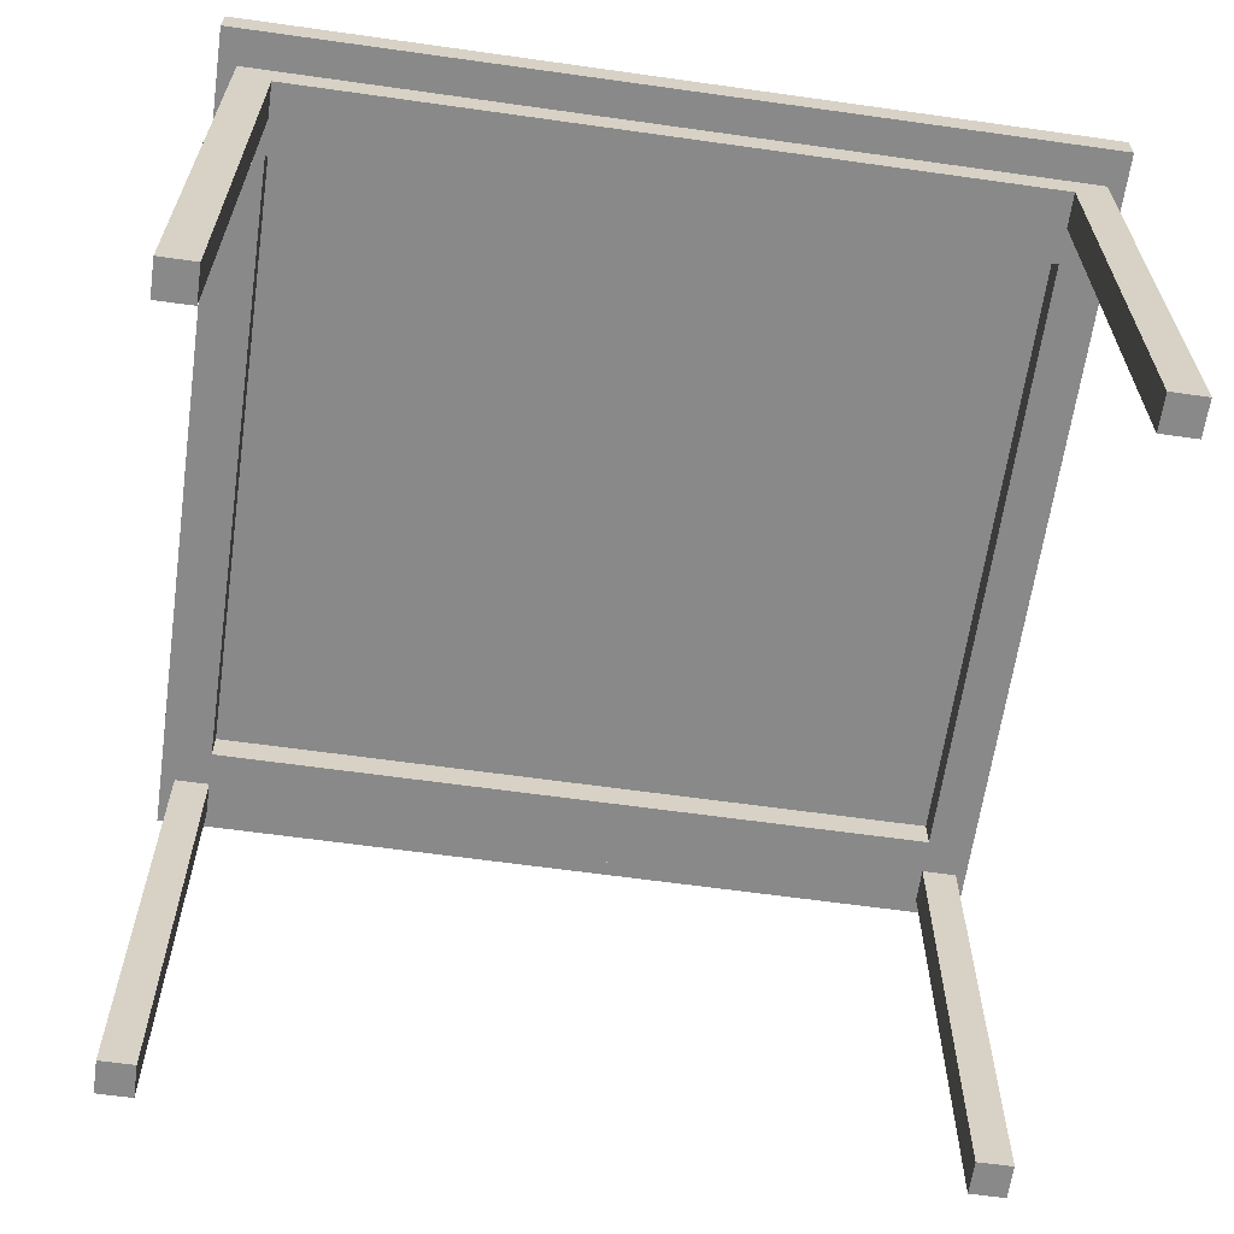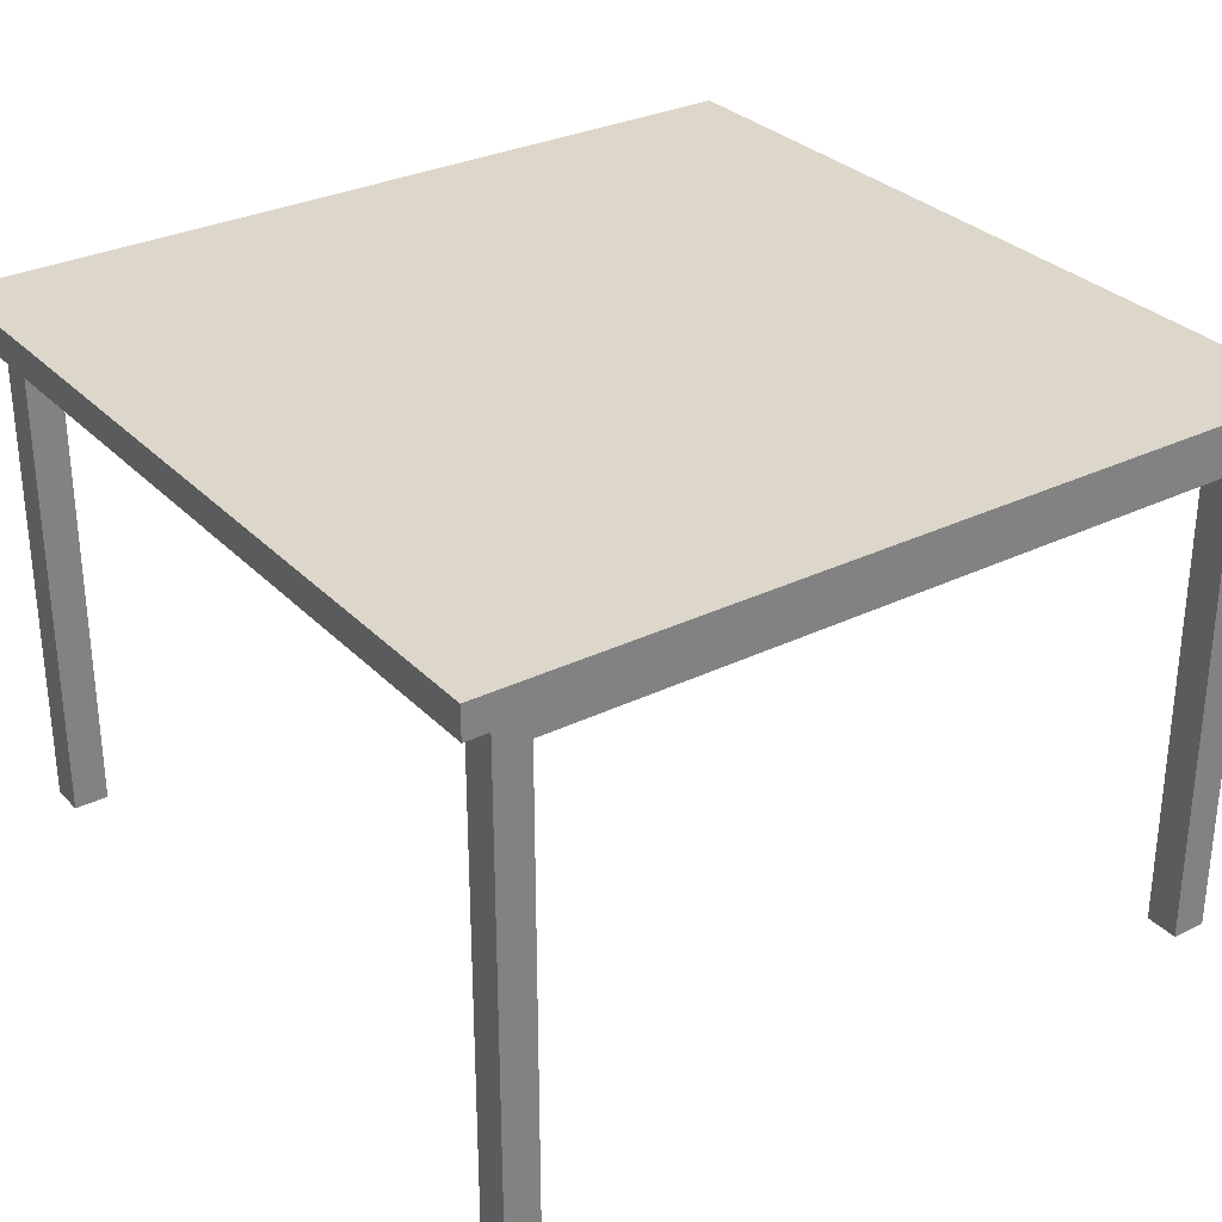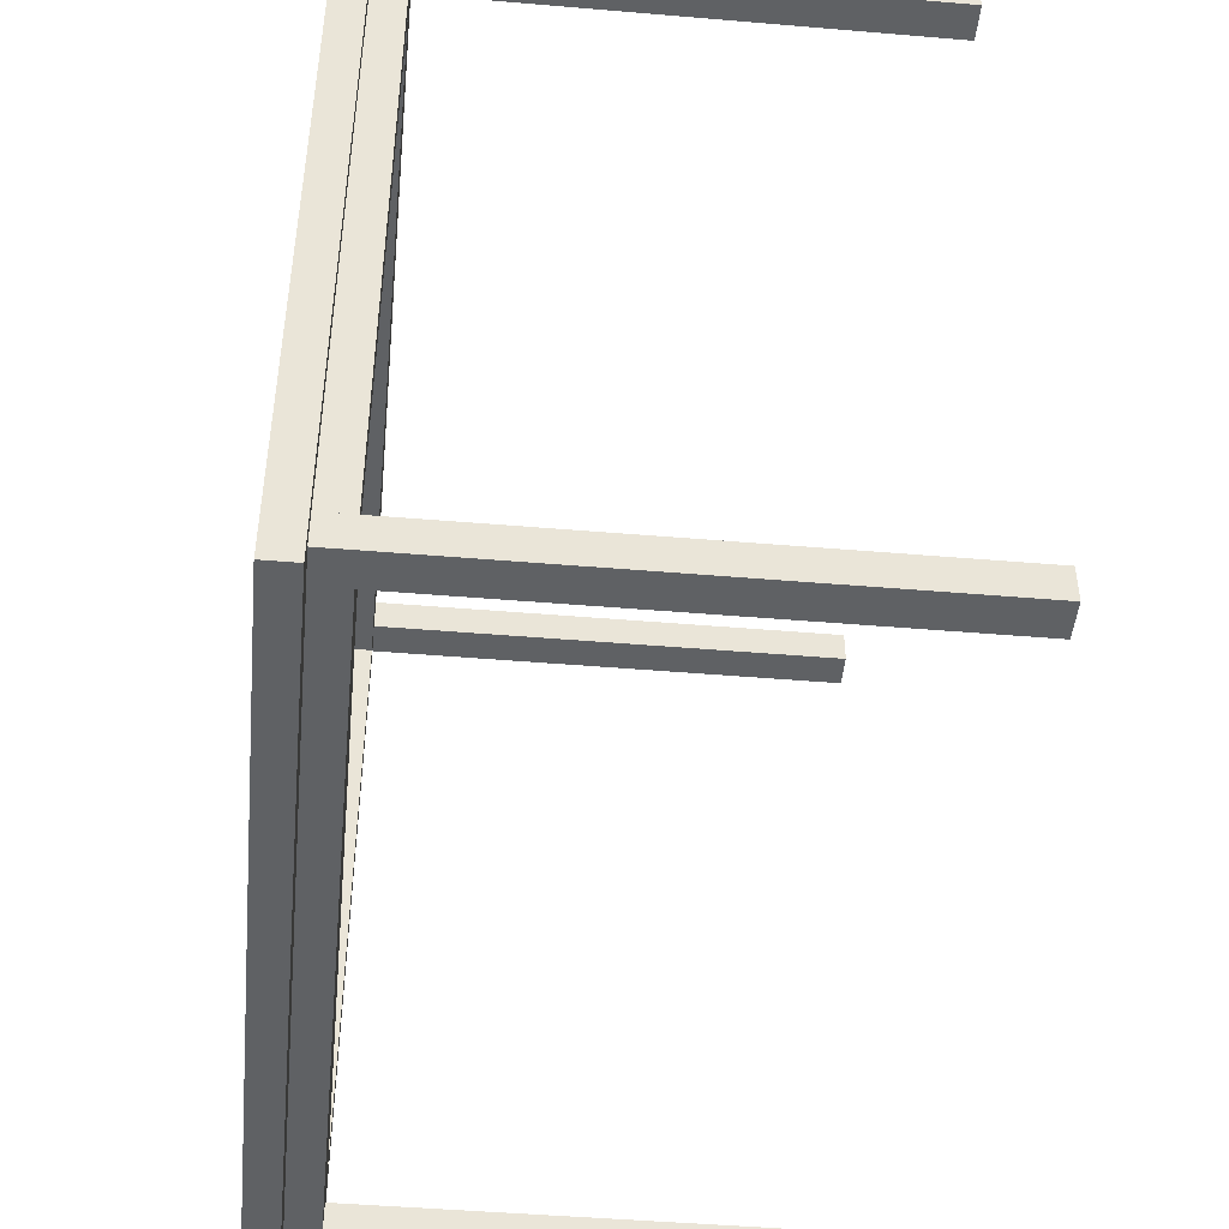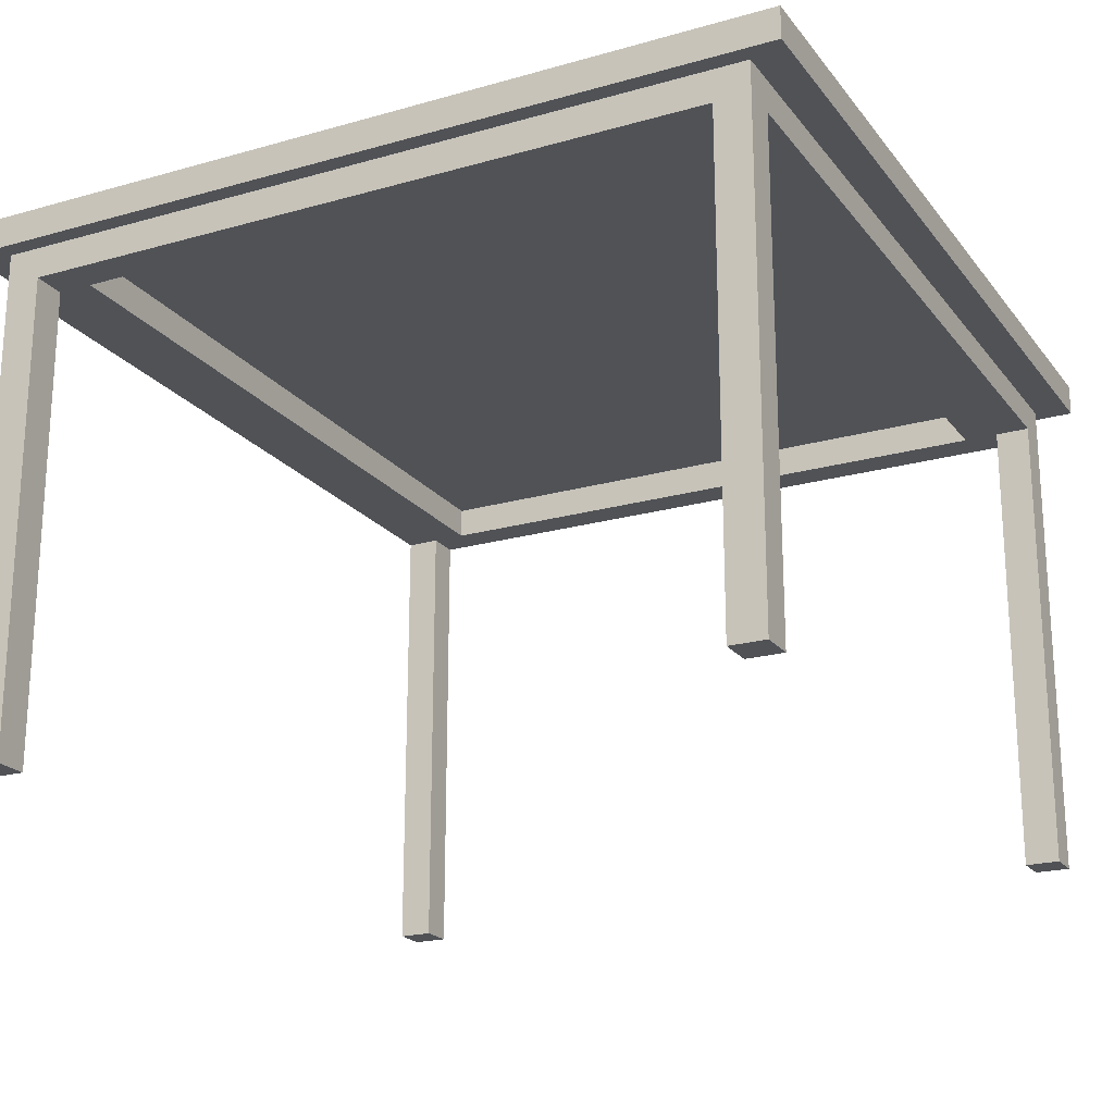
<metadata>
{"format":"obj","ext":"obj","renderer":"f3d","projection":"perspective","resolution":1024,"background":"white","views":[{"elev":-63.2,"azim":171.9,"up":"+Z"},{"elev":30.5,"azim":-125.1,"up":"+Z"},{"elev":-46.7,"azim":84.5,"up":"+Y"},{"elev":-21.0,"azim":-63.1,"up":"+Z"}]}
</metadata>
<code>
v 0.325 -0.325 0.4206
v 0.325 0.325 0.3959
v 0.325 0.325 0.4206
v 0.325 -0.325 0.3959
v 0.325 0.325 0.4206
v 0.325 0.325 0.3959
v 0.325 -0.325 0.4206
v 0.325 -0.325 0.3959
v 0.325 0.325 0.3959
v -0.325 0.325 0.4206
v 0.325 0.325 0.4206
v 0.325 0.325 0.4206
v -0.325 0.325 0.4206
v 0.325 0.325 0.3959
v -0.325 0.325 0.4206
v 0.325 -0.325 0.4206
v 0.325 0.325 0.4206
v 0.325 0.325 0.4206
v 0.325 -0.325 0.4206
v -0.325 0.325 0.4206
v 0.325 -0.325 0.4206
v -0.325 -0.325 0.3959
v 0.325 -0.325 0.3959
v 0.325 -0.325 0.3959
v -0.325 -0.325 0.3959
v 0.325 -0.325 0.4206
v -0.325 -0.325 0.3959
v 0.325 0.325 0.3959
v 0.325 -0.325 0.3959
v 0.325 -0.325 0.3959
v 0.325 0.325 0.3959
v -0.325 -0.325 0.3959
v -0.325 0.325 0.3959
v -0.325 0.325 0.3959
v -0.325 -0.325 0.4206
v -0.325 -0.325 0.4206
v -0.325 -0.325 0.4206
v -0.325 -0.325 0.4206
v -0.325 0.325 0.3959
v -0.325 0.325 0.3959
v -0.325 -0.325 0.3959
v -0.325 0.325 0.4206
v -0.325 0.325 0.3959
v -0.325 0.325 0.3959
v -0.325 0.325 0.4206
v -0.325 -0.325 0.3959
v -0.325 -0.325 0.4206
v -0.325 -0.325 0.4206
v 0.2844 0.2979 0.3959
v 0.3115 0.2708 0.3959
v 0.3115 0.2979 0.3959
v 0.2844 0.2708 0.3959
v 0.3115 0.2708 0.3959
v 0.3115 0.2979 0
v 0.3115 0.2979 0.3959
v 0.3115 0.2979 0.3959
v 0.2844 0.2979 0.3711
v 0.2844 0.2979 0.3959
v -0.2844 0.2979 0.3959
v 0.2844 0.2979 0.3959
v 0.2844 0.2708 0.3711
v 0.2844 0.2708 0.3959
v 0.3115 -0.2708 0.3959
v 0.2844 0.2708 0.3711
v 0.3115 0.2708 0.3959
v 0.2844 0.2708 0.3959
v 0.3115 0.2708 0
v 0.3115 0.2979 0
v 0.2844 0.2979 0.3711
v -0.2844 0.2979 0.3959
v 0.2844 0.2437 0.3959
v 0.2844 0.2437 0.3711
v 0.2844 -0.2708 0.3959
v 0.3115 -0.2708 0.3959
v 0.3115 0.2708 0.3711
v 0.3115 0.2708 0.3711
v 0.2844 0.2708 0
v 0.3115 0.2979 0
v 0.3115 0.2708 0
v 0.2844 0.2979 0
v 0.2844 0.2708 0
v 0.2844 0.2708 0.3711
v -0.2844 0.2437 0.3711
v 0.2844 0.2979 0.3711
v -0.2844 0.2979 0.3711
v -0.2844 0.2437 0.3959
v 0.2844 0.2437 0.3959
v 0.2844 -0.2437 0.3711
v 0.2844 0.2437 0.3711
v 0.3115 -0.2979 0.3959
v 0.3115 -0.2708 0.3711
v 0.2844 -0.2708 0.3959
v 0.3115 -0.2708 0.3959
v 0.3115 -0.2708 0.3711
v 0.2844 0.2708 0
v 0.3115 0.2708 0.3711
v 0.2844 -0.2708 0.3711
v 0.3115 0.2708 0
v 0.2844 0.2979 0
v 0.2844 0.2979 0
v -0.2844 0.2979 0.3711
v -0.3115 0.2979 0.3959
v -0.2844 0.2708 0.3959
v -0.2844 0.2979 0.3711
v -0.2844 0.2979 0.3959
v -0.2844 0.2708 0.3959
v -0.2844 0.2437 0.3711
v 0.2844 0.2437 0.3959
v -0.2844 0.2437 0.3959
v 0.2844 -0.2437 0.3959
v 0.2844 -0.2437 0.3711
v 0.2844 0.2437 0.3711
v 0.2844 -0.2979 0.3959
v 0.3115 -0.2979 0.3959
v 0.2844 -0.2708 0.3711
v 0.3115 -0.2708 0.3711
v -0.2844 0.2708 0.3711
v -0.2844 0.2979 0
v -0.3115 0.2979 0.3959
v -0.2844 0.2708 0.3711
v -0.3115 0.2708 0.3959
v -0.2844 0.2437 0.3959
v -0.2844 -0.2437 0.3959
v -0.2844 0.2437 0.3711
v 0.2844 -0.2437 0.3959
v -0.2844 -0.2437 0.3959
v 0.2844 -0.2708 0.3711
v 0.2844 -0.2708 0.3959
v -0.2844 -0.2979 0.3711
v 0.2844 -0.2979 0.3711
v 0.2844 -0.2979 0.3959
v 0.2844 -0.2979 0.3711
v 0.3115 -0.2979 0.3959
v 0.2844 -0.2979 0.3959
v 0.3115 -0.2708 0
v 0.3115 -0.2708 0
v -0.3115 -0.2708 0.3711
v -0.2844 0.2979 0
v -0.3115 0.2979 0
v -0.2844 0.2708 0.3959
v -0.3115 0.2708 0.3711
v -0.2844 0.2708 0.3711
v -0.3115 0.2708 0.3959
v -0.2844 -0.2437 0.3711
v 0.2844 -0.2437 0.3711
v -0.2844 -0.2437 0.3959
v 0.2844 -0.2437 0.3959
v 0.2844 -0.2979 0.3711
v -0.2844 -0.2437 0.3711
v -0.2844 -0.2979 0.3959
v -0.2844 -0.2979 0.3711
v 0.2844 -0.2979 0
v 0.3115 -0.2979 0
v 0.2844 -0.2708 0
v 0.2844 -0.2979 0
v -0.3115 0.2708 0.3711
v -0.2844 0.2708 0
v -0.2844 0.2979 0
v -0.3115 0.2708 0
v -0.3115 0.2979 0
v -0.3115 0.2708 0
v -0.3115 0.2979 0.3959
v -0.3115 0.2979 0
v -0.3115 0.2708 0.3959
v -0.3115 0.2708 0
v -0.2844 -0.2708 0.3959
v -0.3115 0.2708 0.3711
v -0.3115 -0.2708 0.3711
v -0.2844 -0.2437 0.3711
v -0.2844 -0.2708 0.3959
v -0.2844 -0.2708 0.3711
v -0.2844 -0.2979 0.3959
v 0.3115 -0.2979 0
v 0.2844 -0.2979 0
v 0.3115 -0.2708 0
v 0.3115 -0.2979 0
v 0.2844 -0.2708 0
v 0.2844 -0.2708 0
v -0.2844 0.2708 0
v -0.2844 0.2708 0
v -0.3115 -0.2708 0.3959
v -0.3115 -0.2708 0.3959
v -0.2844 -0.2708 0.3711
v -0.2844 -0.2979 0.3711
v -0.2844 -0.2708 0
v -0.2844 -0.2979 0.3959
v -0.3115 -0.2979 0.3959
v -0.2844 -0.2708 0
v -0.3115 -0.2708 0.3711
v -0.2844 -0.2708 0.3711
v -0.3115 -0.2708 0.3959
v -0.2844 -0.2708 0.3959
v -0.3115 -0.2979 0
v -0.2844 -0.2979 0
v -0.3115 -0.2979 0.3959
v -0.3115 -0.2979 0
v -0.3115 -0.2708 0
v -0.3115 -0.2708 0
v -0.3115 -0.2979 0.3959
v -0.2844 -0.2979 0
v -0.3115 -0.2979 0
v -0.2844 -0.2708 0
v -0.2844 -0.2979 0
v -0.3115 -0.2708 0
v 0.3115 0.2979 0.3959
v 0.3115 0.2708 0.3959
v 0.2844 0.2979 0.3959
v 0.2844 0.2708 0.3959
v 0.3115 0.2979 0.3959
v 0.3115 0.2979 0
v 0.3115 0.2708 0.3959
v 0.2844 0.2979 0.3959
v 0.2844 0.2979 0.3711
v 0.3115 0.2979 0.3959
v -0.2844 0.2979 0.3959
v 0.2844 0.2708 0.3959
v 0.2844 0.2708 0.3711
v 0.2844 0.2979 0.3959
v 0.3115 -0.2708 0.3959
v 0.2844 0.2708 0.3959
v 0.3115 0.2708 0.3959
v 0.2844 0.2708 0.3711
v 0.3115 0.2708 0
v 0.3115 0.2979 0
v 0.2844 0.2979 0.3711
v -0.2844 0.2979 0.3959
v 0.2844 0.2437 0.3959
v 0.2844 0.2437 0.3711
v 0.2844 -0.2708 0.3959
v 0.3115 0.2708 0.3711
v 0.3115 -0.2708 0.3959
v 0.3115 0.2708 0.3711
v 0.3115 0.2708 0
v 0.3115 0.2979 0
v 0.2844 0.2708 0
v 0.2844 0.2979 0
v 0.2844 0.2708 0
v 0.2844 0.2979 0.3711
v -0.2844 0.2437 0.3711
v 0.2844 0.2708 0.3711
v -0.2844 0.2979 0.3711
v -0.2844 0.2437 0.3959
v 0.2844 0.2437 0.3959
v 0.2844 0.2437 0.3711
v 0.2844 -0.2437 0.3711
v 0.3115 -0.2979 0.3959
v 0.3115 -0.2708 0.3959
v 0.2844 -0.2708 0.3959
v 0.3115 -0.2708 0.3711
v 0.3115 -0.2708 0.3711
v 0.2844 0.2708 0
v 0.2844 -0.2708 0.3711
v 0.3115 0.2708 0.3711
v 0.3115 0.2708 0
v 0.2844 0.2979 0
v 0.2844 0.2979 0
v -0.2844 0.2979 0.3711
v -0.3115 0.2979 0.3959
v -0.2844 0.2979 0.3959
v -0.2844 0.2979 0.3711
v -0.2844 0.2708 0.3959
v -0.2844 0.2708 0.3959
v -0.2844 0.2437 0.3959
v 0.2844 0.2437 0.3959
v -0.2844 0.2437 0.3711
v 0.2844 -0.2437 0.3959
v 0.2844 -0.2437 0.3711
v 0.2844 0.2437 0.3711
v 0.2844 -0.2979 0.3959
v 0.3115 -0.2979 0.3959
v 0.2844 -0.2708 0.3711
v 0.3115 -0.2708 0.3711
v -0.2844 0.2708 0.3711
v -0.2844 0.2979 0
v -0.3115 0.2979 0.3959
v -0.2844 0.2708 0.3711
v -0.3115 0.2708 0.3959
v -0.2844 0.2437 0.3959
v -0.2844 0.2437 0.3711
v -0.2844 -0.2437 0.3959
v 0.2844 -0.2437 0.3959
v -0.2844 -0.2437 0.3959
v 0.2844 -0.2708 0.3959
v 0.2844 -0.2708 0.3711
v -0.2844 -0.2979 0.3711
v 0.2844 -0.2979 0.3959
v 0.2844 -0.2979 0.3711
v 0.2844 -0.2979 0.3959
v 0.3115 -0.2979 0.3959
v 0.2844 -0.2979 0.3711
v 0.3115 -0.2708 0
v 0.3115 -0.2708 0
v -0.3115 -0.2708 0.3711
v -0.2844 0.2979 0
v -0.3115 0.2979 0
v -0.2844 0.2708 0.3711
v -0.3115 0.2708 0.3711
v -0.2844 0.2708 0.3959
v -0.3115 0.2708 0.3959
v -0.2844 -0.2437 0.3711
v 0.2844 -0.2437 0.3959
v -0.2844 -0.2437 0.3959
v 0.2844 -0.2437 0.3711
v 0.2844 -0.2979 0.3711
v -0.2844 -0.2437 0.3711
v -0.2844 -0.2979 0.3959
v -0.2844 -0.2979 0.3711
v 0.2844 -0.2979 0
v 0.3115 -0.2979 0
v 0.2844 -0.2708 0
v 0.2844 -0.2979 0
v -0.3115 0.2708 0.3711
v -0.2844 0.2708 0
v -0.3115 0.2979 0
v -0.3115 0.2708 0
v -0.2844 0.2979 0
v -0.3115 0.2979 0
v -0.3115 0.2979 0.3959
v -0.3115 0.2708 0
v -0.3115 0.2708 0.3959
v -0.3115 0.2708 0
v -0.2844 -0.2708 0.3959
v -0.3115 0.2708 0.3711
v -0.3115 -0.2708 0.3711
v -0.2844 -0.2437 0.3711
v -0.2844 -0.2708 0.3959
v -0.2844 -0.2708 0.3711
v -0.2844 -0.2979 0.3959
v 0.3115 -0.2979 0
v 0.3115 -0.2979 0
v 0.3115 -0.2708 0
v 0.2844 -0.2979 0
v 0.2844 -0.2708 0
v 0.2844 -0.2708 0
v -0.2844 0.2708 0
v -0.2844 0.2708 0
v -0.3115 -0.2708 0.3959
v -0.3115 -0.2708 0.3959
v -0.2844 -0.2708 0.3711
v -0.2844 -0.2708 0
v -0.2844 -0.2979 0.3711
v -0.2844 -0.2979 0.3959
v -0.3115 -0.2979 0.3959
v -0.2844 -0.2708 0.3711
v -0.3115 -0.2708 0.3711
v -0.2844 -0.2708 0
v -0.3115 -0.2708 0.3959
v -0.2844 -0.2708 0.3959
v -0.3115 -0.2979 0
v -0.2844 -0.2979 0
v -0.3115 -0.2979 0.3959
v -0.3115 -0.2979 0
v -0.3115 -0.2708 0
v -0.3115 -0.2708 0
v -0.3115 -0.2979 0.3959
v -0.2844 -0.2979 0
v -0.2844 -0.2979 0
v -0.2844 -0.2708 0
v -0.3115 -0.2979 0
v -0.3115 -0.2708 0
f 1 2 3
f 2 1 4
f 5 6 7
f 8 7 6
f 9 10 11
f 12 13 14
f 15 16 17
f 18 19 20
f 21 22 23
f 24 25 26
f 27 28 29
f 30 31 32
f 10 9 33
f 34 14 13
f 16 15 35
f 36 20 19
f 22 21 37
f 38 26 25
f 28 27 39
f 40 32 31
f 41 42 43
f 44 45 46
f 42 41 47
f 48 46 45
f 205 206 207
f 208 207 206
f 209 210 211
f 212 213 214
f 207 208 215
f 216 217 218
f 206 219 208
f 220 221 222
f 223 211 210
f 214 213 224
f 225 218 217
f 212 226 213
f 227 215 208
f 217 216 228
f 229 208 219
f 211 230 231
f 232 222 221
f 230 211 223
f 233 234 235
f 236 224 213
f 217 237 225
f 238 239 240
f 241 213 226
f 242 215 227
f 227 208 229
f 243 228 216
f 244 245 240
f 244 240 239
f 219 246 229
f 247 248 249
f 250 231 230
f 222 232 251
f 240 252 253
f 254 251 232
f 255 235 234
f 256 225 237
f 257 239 238
f 226 258 241
f 259 260 261
f 262 215 242
f 263 264 265
f 266 227 229
f 228 243 267
f 268 265 264
f 245 252 240
f 269 229 246
f 231 250 270
f 271 249 248
f 272 253 252
f 273 239 257
f 241 258 274
f 215 262 275
f 276 261 260
f 262 242 277
f 261 276 278
f 278 279 280
f 279 278 276
f 281 267 243
f 266 229 282
f 283 284 281
f 245 285 252
f 267 281 284
f 269 282 229
f 286 287 283
f 288 289 290
f 291 270 250
f 249 271 292
f 284 283 287
f 273 293 239
f 260 294 276
f 295 274 258
f 277 275 262
f 296 297 298
f 282 277 242
f 299 298 297
f 300 280 279
f 301 302 303
f 304 252 285
f 305 285 245
f 306 282 269
f 290 307 288
f 290 289 308
f 309 270 291
f 310 292 271
f 287 311 284
f 239 293 305
f 312 293 273
f 313 276 294
f 314 315 316
f 317 318 319
f 320 319 318
f 297 296 321
f 322 277 282
f 323 319 320
f 323 320 324
f 325 303 302
f 280 300 326
f 327 285 305
f 322 282 306
f 328 288 307
f 329 308 289
f 330 331 332
f 333 332 331
f 334 284 311
f 327 305 293
f 335 321 296
f 336 316 315
f 337 277 322
f 338 324 320
f 339 326 300
f 339 340 341
f 341 342 339
f 322 306 337
f 326 339 342
f 328 307 343
f 344 345 346
f 345 344 347
f 348 347 344
f 338 349 324
f 350 341 340
f 351 337 306
f 343 307 352
f 353 346 345
f 354 324 349
f 355 349 338
f 356 352 307
f 357 358 359
f 360 359 358
f 49 50 51
f 50 49 52
f 53 54 55
f 56 57 58
f 59 52 49
f 60 61 62
f 52 63 50
f 64 65 66
f 54 53 67
f 68 57 56
f 61 60 69
f 57 70 58
f 52 59 71
f 72 62 61
f 63 52 73
f 74 75 53
f 65 64 76
f 67 53 75
f 77 78 79
f 57 68 80
f 69 81 61
f 82 83 84
f 70 57 85
f 71 59 86
f 73 52 71
f 62 72 87
f 82 88 89
f 83 82 89
f 73 90 63
f 91 92 93
f 75 74 94
f 95 76 64
f 96 97 82
f 76 95 98
f 78 77 99
f 81 69 100
f 84 83 101
f 85 102 70
f 103 104 105
f 86 59 106
f 107 108 109
f 73 71 110
f 111 87 72
f 108 107 112
f 82 97 88
f 90 73 113
f 114 94 74
f 92 91 115
f 97 96 116
f 101 83 117
f 118 102 85
f 119 106 59
f 104 103 120
f 121 86 106
f 122 120 103
f 123 124 122
f 120 122 124
f 87 111 125
f 126 73 110
f 125 127 128
f 97 129 88
f 127 125 111
f 73 126 113
f 128 130 131
f 132 133 134
f 94 114 135
f 136 115 91
f 130 128 127
f 83 137 117
f 120 138 104
f 102 118 139
f 106 119 121
f 140 141 142
f 86 121 126
f 141 140 143
f 124 123 144
f 145 146 147
f 129 97 148
f 88 129 149
f 113 126 150
f 134 151 132
f 152 133 132
f 135 114 153
f 115 136 154
f 127 155 130
f 149 137 83
f 117 137 156
f 138 120 157
f 158 159 160
f 161 162 163
f 162 161 164
f 165 142 141
f 126 121 166
f 164 161 167
f 168 164 167
f 146 145 169
f 170 144 123
f 149 129 171
f 150 126 166
f 151 134 172
f 133 152 173
f 174 175 176
f 175 174 177
f 155 127 178
f 137 149 171
f 142 165 179
f 159 158 180
f 166 121 181
f 164 168 182
f 144 170 183
f 184 185 183
f 183 186 184
f 181 150 166
f 186 183 170
f 187 151 172
f 188 189 190
f 191 190 189
f 190 191 192
f 168 193 182
f 185 184 194
f 150 181 195
f 196 151 187
f 189 188 197
f 193 168 198
f 182 193 199
f 151 196 200
f 201 202 203
f 202 201 204

</code>
